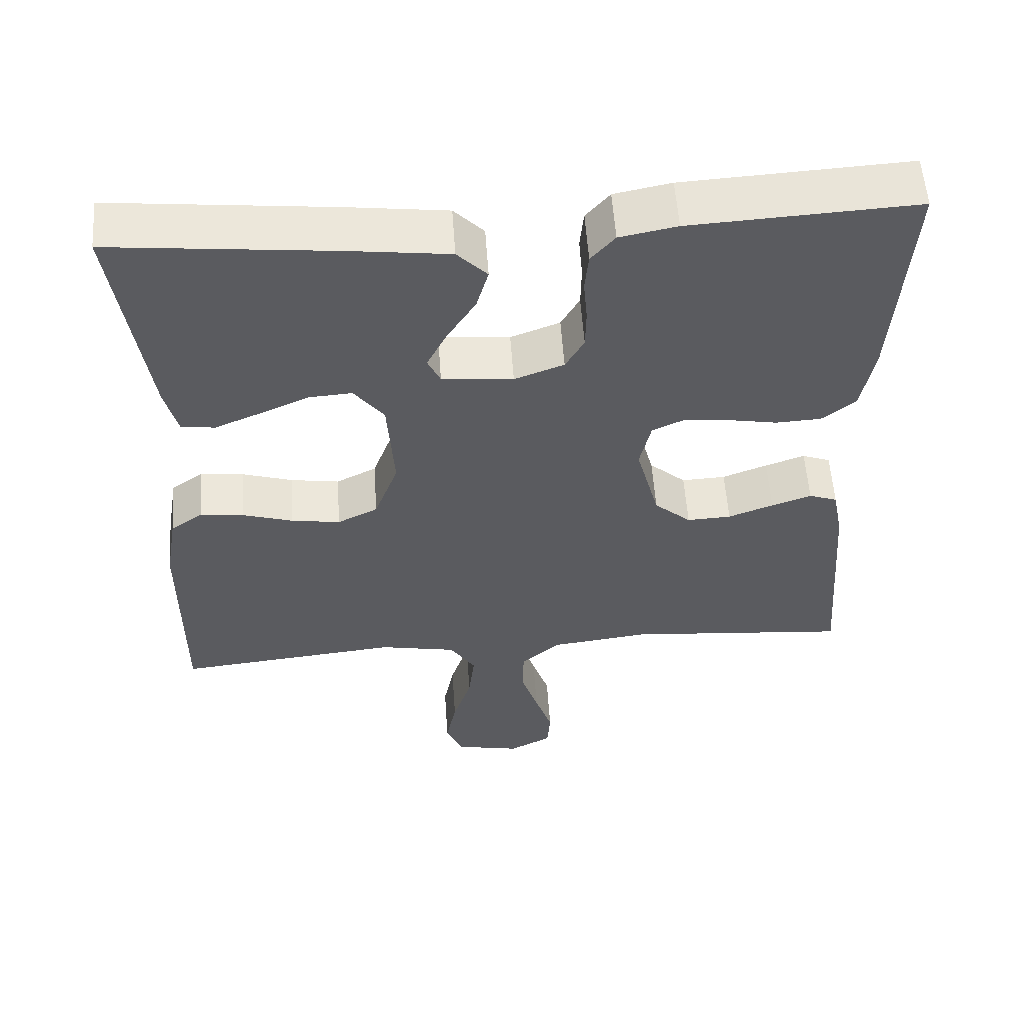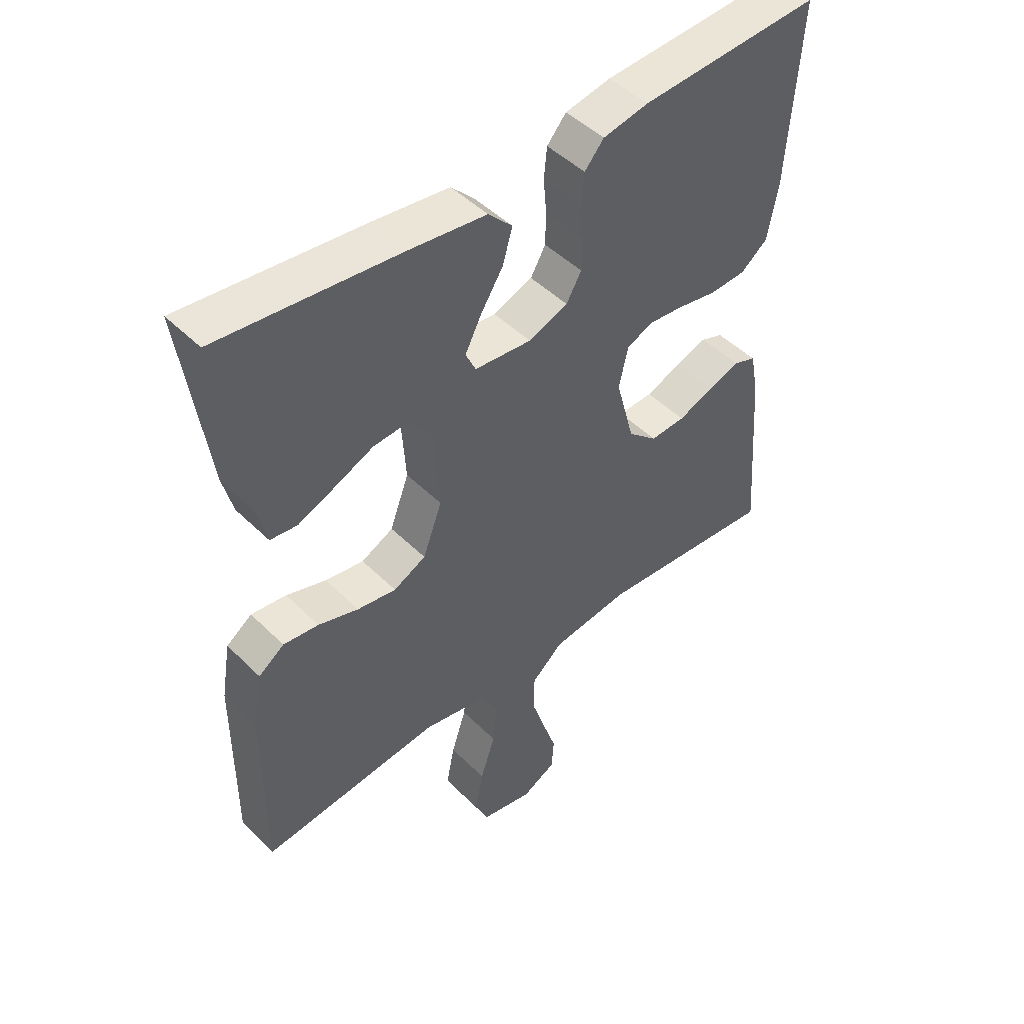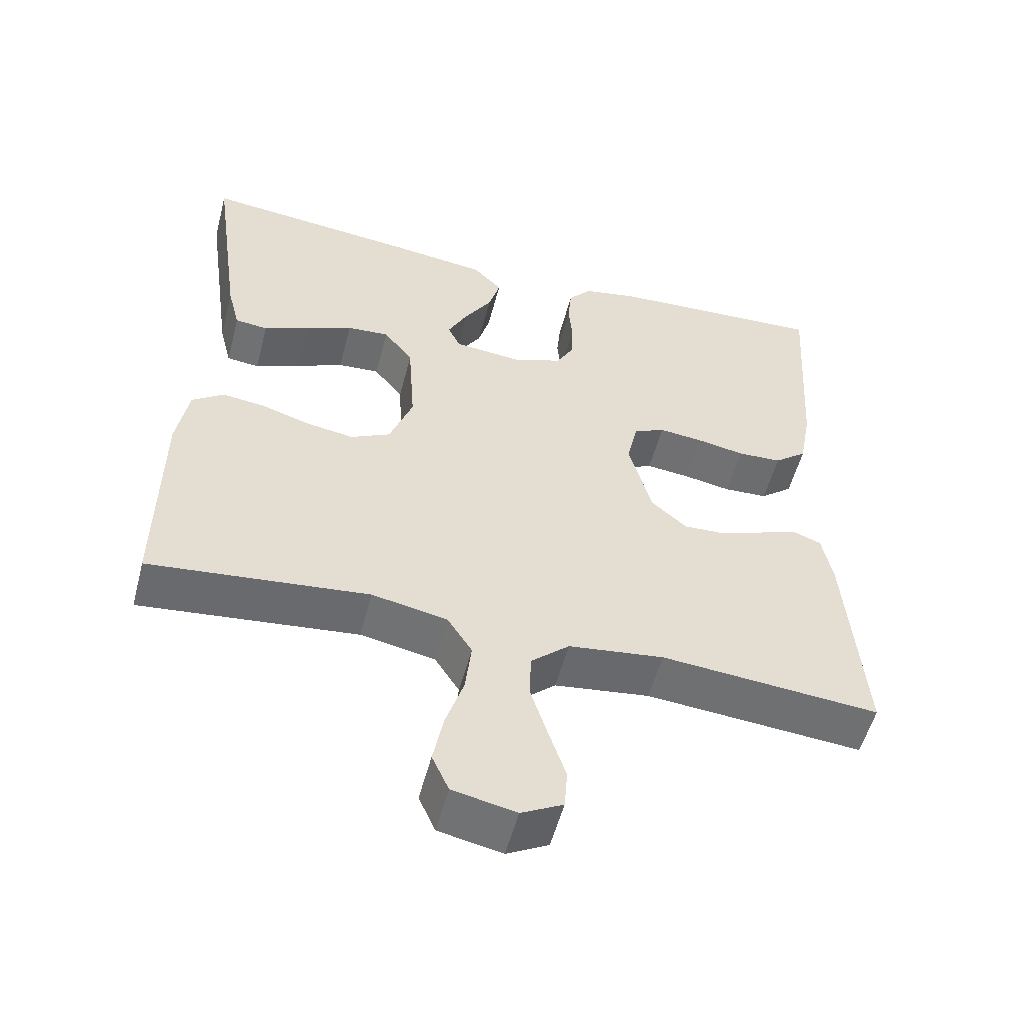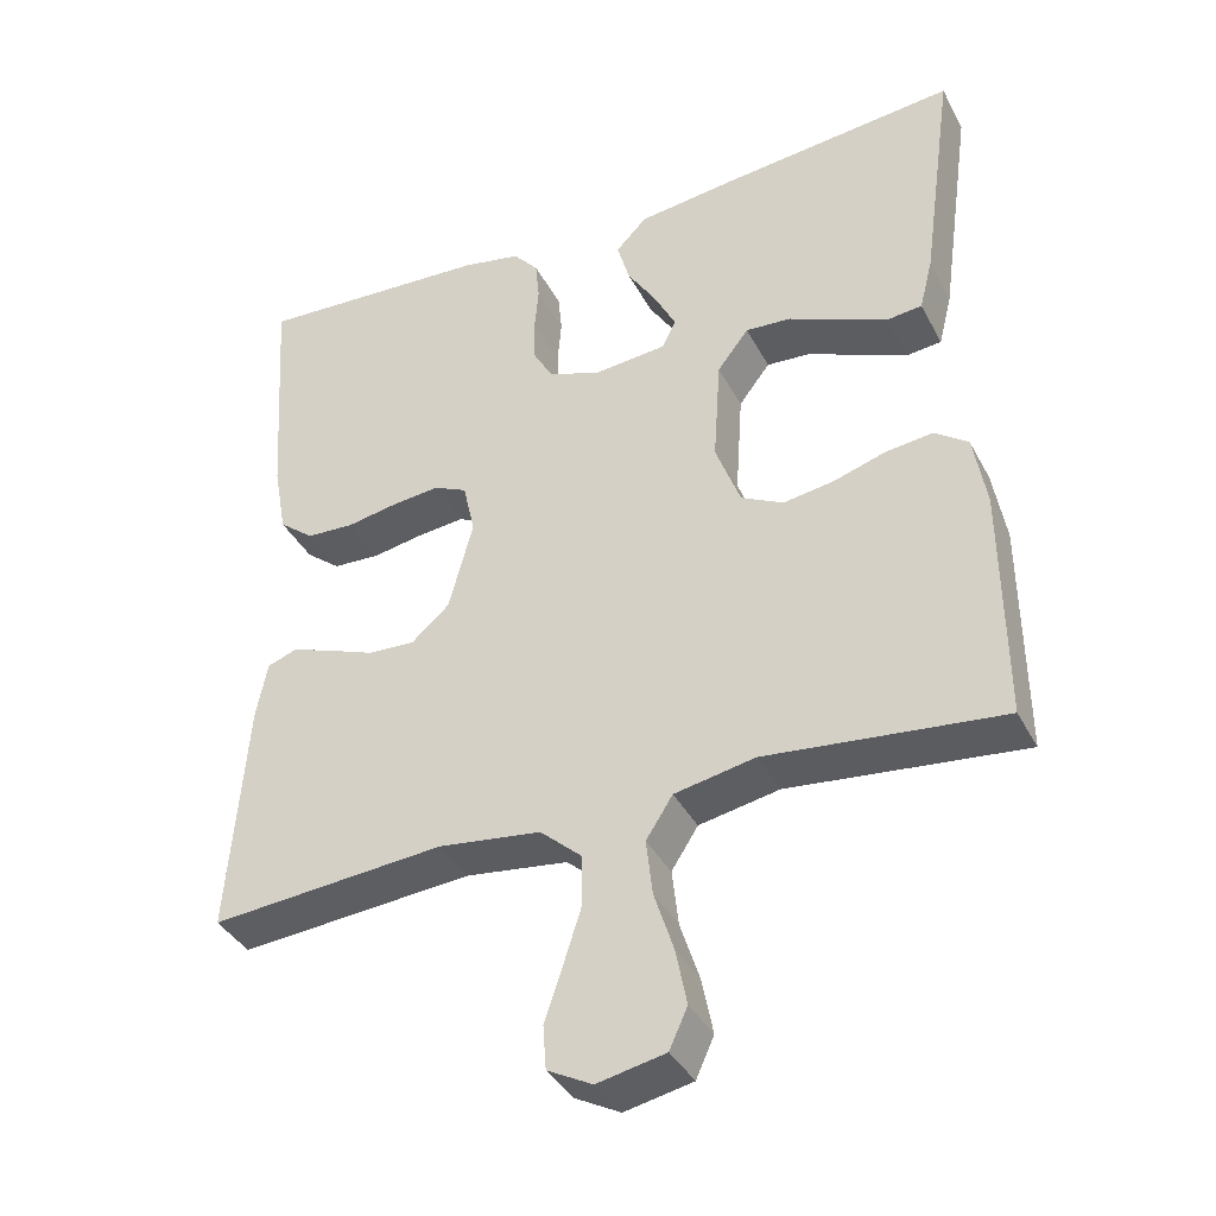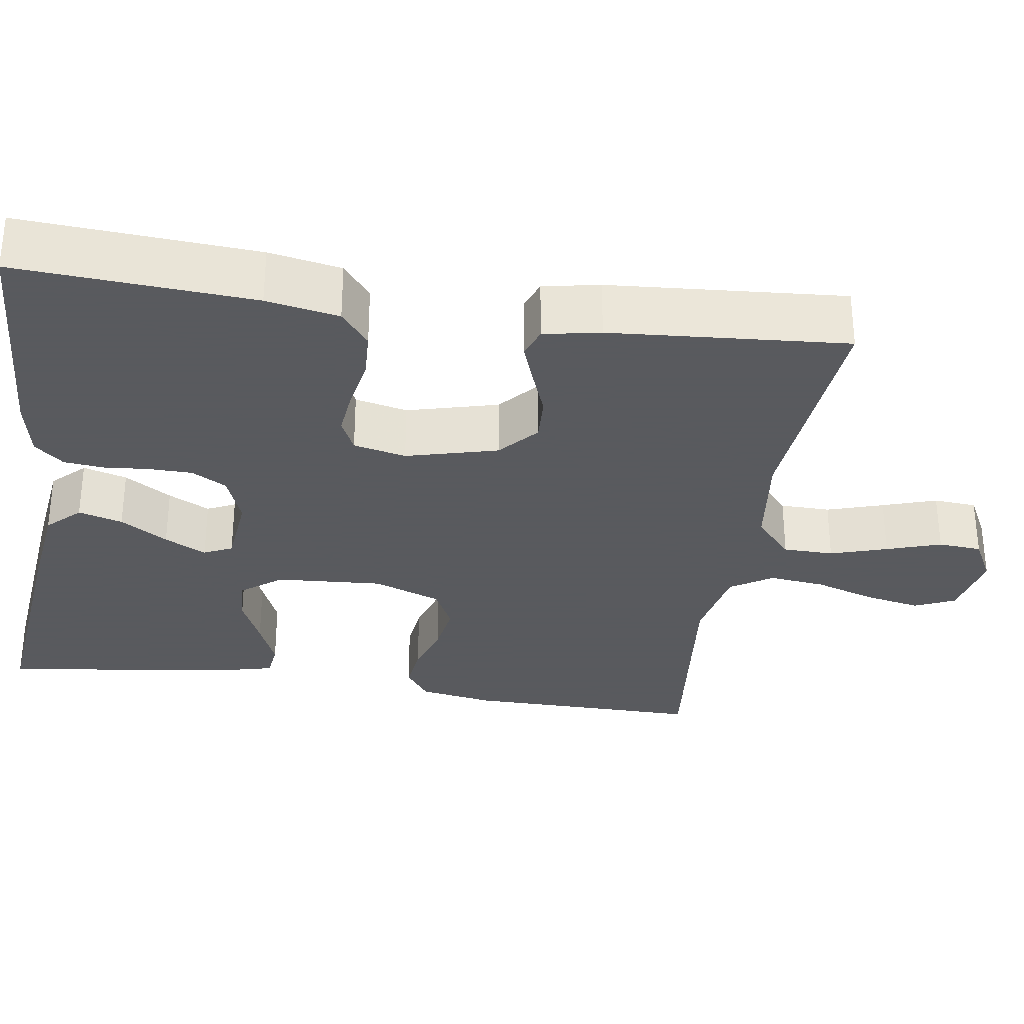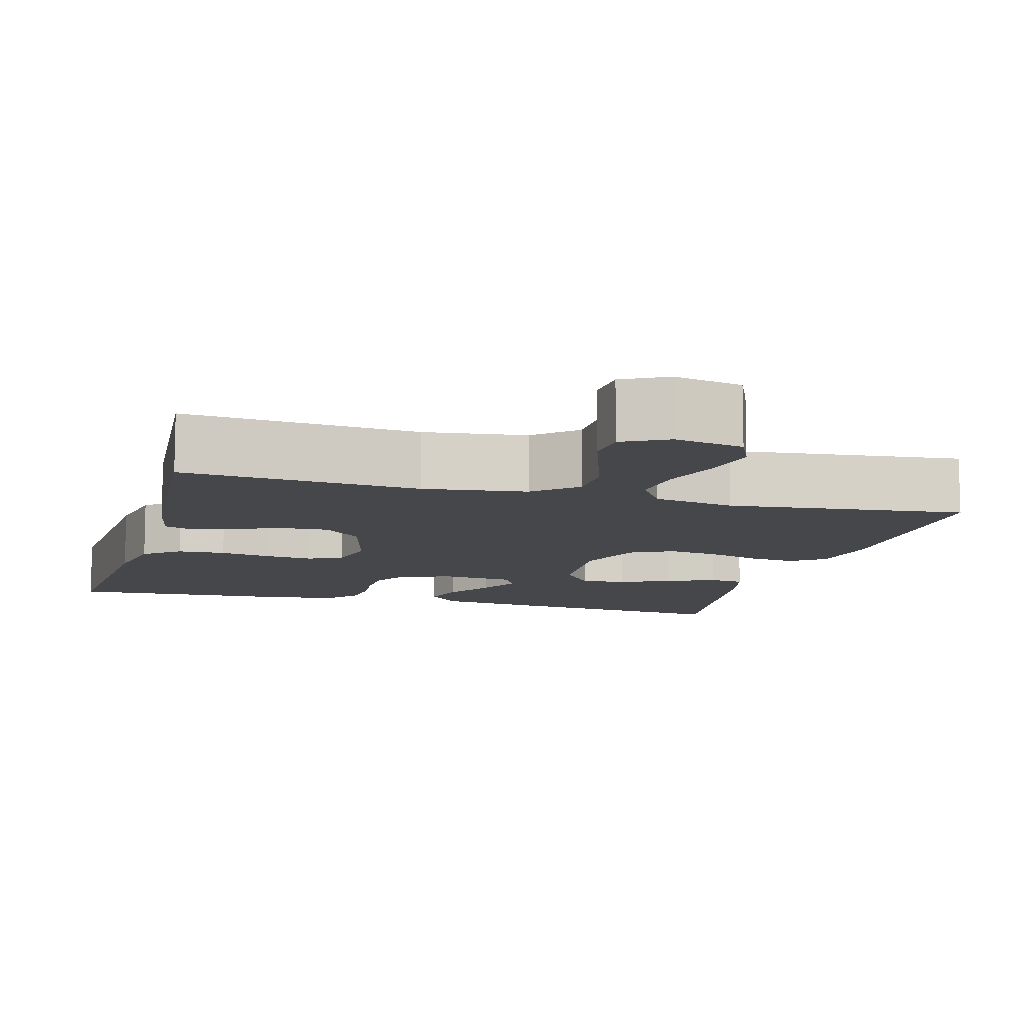
<metadata>
{"format":"obj","ext":"obj","renderer":"f3d","projection":"perspective","resolution":1024,"background":"white","views":[{"elev":56.1,"azim":-3.9,"up":"+Z"},{"elev":47.4,"azim":-42.1,"up":"+Z"},{"elev":-54.3,"azim":-14.6,"up":"+Z"},{"elev":-38.2,"azim":-154.7,"up":"+Z"},{"elev":-31.2,"azim":81.3,"up":"+Y"},{"elev":-10.2,"azim":164.6,"up":"+Y"}]}
</metadata>
<code>
v -0.5 0.07 -0.5
v -0.498 0.07 -0.2
v -0.482 0.07 -0.106
v -0.439 0.07 -0.075
v -0.38 0.07 -0.082
v -0.313 0.07 -0.103
v -0.248 0.07 -0.113
v -0.194 0.07 -0.086
v -0.162 0.07 0
v -0.171 0.07 0.135
v -0.211 0.07 0.187
v -0.269 0.07 0.183
v -0.334 0.07 0.154
v -0.396 0.07 0.128
v -0.441 0.07 0.133
v -0.458 0.07 0.2
v -0.5 0.07 0.5
v -0.2 0.07 0.469
v -0.071 0.07 0.453
v -0.031 0.07 0.412
v -0.047 0.07 0.356
v -0.085 0.07 0.296
v -0.112 0.07 0.243
v -0.095 0.07 0.207
v 0 0.07 0.198
v 0.066 0.07 0.223
v 0.091 0.07 0.267
v 0.092 0.07 0.322
v 0.087 0.07 0.38
v 0.092 0.07 0.431
v 0.124 0.07 0.468
v 0.2 0.07 0.483
v 0.5 0.07 0.5
v 0.48 0.07 0.2
v 0.463 0.07 0.108
v 0.418 0.07 0.072
v 0.357 0.07 0.069
v 0.291 0.07 0.081
v 0.231 0.07 0.087
v 0.188 0.07 0.067
v 0.173 0.07 0
v 0.204 0.07 -0.116
v 0.253 0.07 -0.159
v 0.312 0.07 -0.156
v 0.372 0.07 -0.133
v 0.425 0.07 -0.114
v 0.463 0.07 -0.128
v 0.477 0.07 -0.2
v 0.5 0.07 -0.5
v 0.2 0.07 -0.475
v 0.069 0.07 -0.492
v 0.016 0.07 -0.539
v 0.015 0.07 -0.603
v 0.038 0.07 -0.675
v 0.061 0.07 -0.744
v 0.057 0.07 -0.799
v 0 0.07 -0.829
v -0.087 0.07 -0.811
v -0.11 0.07 -0.76
v -0.096 0.07 -0.689
v -0.071 0.07 -0.612
v -0.063 0.07 -0.541
v -0.097 0.07 -0.488
v -0.2 0.07 -0.468
v -0.5 0 -0.5
v -0.498 0 -0.2
v -0.482 0 -0.106
v -0.439 0 -0.075
v -0.38 0 -0.082
v -0.313 0 -0.103
v -0.248 0 -0.113
v -0.194 0 -0.086
v -0.162 0 0
v -0.171 0 0.135
v -0.211 0 0.187
v -0.269 0 0.183
v -0.334 0 0.154
v -0.396 0 0.128
v -0.441 0 0.133
v -0.458 0 0.2
v -0.5 0 0.5
v -0.2 0 0.469
v -0.071 0 0.453
v -0.031 0 0.412
v -0.047 0 0.356
v -0.085 0 0.296
v -0.112 0 0.243
v -0.095 0 0.207
v 0 0 0.198
v 0.066 0 0.223
v 0.091 0 0.267
v 0.092 0 0.322
v 0.087 0 0.38
v 0.092 0 0.431
v 0.124 0 0.468
v 0.2 0 0.483
v 0.5 0 0.5
v 0.48 0 0.2
v 0.463 0 0.108
v 0.418 0 0.072
v 0.357 0 0.069
v 0.291 0 0.081
v 0.231 0 0.087
v 0.188 0 0.067
v 0.173 0 0
v 0.204 0 -0.116
v 0.253 0 -0.159
v 0.312 0 -0.156
v 0.372 0 -0.133
v 0.425 0 -0.114
v 0.463 0 -0.128
v 0.477 0 -0.2
v 0.5 0 -0.5
v 0.2 0 -0.475
v 0.069 0 -0.492
v 0.016 0 -0.539
v 0.015 0 -0.603
v 0.038 0 -0.675
v 0.061 0 -0.744
v 0.057 0 -0.799
v 0 0 -0.829
v -0.087 0 -0.811
v -0.11 0 -0.76
v -0.096 0 -0.689
v -0.071 0 -0.612
v -0.063 0 -0.541
v -0.097 0 -0.488
v -0.2 0 -0.468
f 59 60 61
f 58 59 61
f 57 58 61
f 56 57 61
f 55 56 61
f 54 55 61
f 53 54 61 62
f 52 53 62 63
f 48 49 50
f 47 48 50
f 46 47 50
f 45 46 50
f 44 45 50
f 43 44 50 51
f 51 52 63
f 43 51 63
f 42 43 63
f 36 37 38
f 35 36 38
f 34 35 38
f 33 34 38
f 32 33 38
f 31 32 38
f 30 31 38
f 29 30 38
f 28 29 38
f 27 28 38 39
f 26 27 39 40
f 20 21 22
f 19 20 22
f 18 19 22
f 17 18 22
f 16 17 22
f 15 16 22
f 14 15 22
f 13 14 22
f 12 13 22
f 11 12 22 23
f 10 11 23 24
f 4 5 6
f 3 4 6
f 2 3 6
f 1 2 6
f 64 1 6
f 64 6 7
f 64 7 8
f 63 64 8
f 42 63 8
f 41 42 8
f 41 8 9
f 40 41 9
f 26 40 9
f 25 26 9
f 9 10 24 25
f 125 124 123
f 125 123 122
f 125 122 121
f 125 121 120
f 125 120 119
f 125 119 118
f 126 125 118 117
f 127 126 117 116
f 114 113 112
f 114 112 111
f 114 111 110
f 114 110 109
f 114 109 108
f 115 114 108 107
f 127 116 115
f 127 115 107
f 127 107 106
f 102 101 100
f 102 100 99
f 102 99 98
f 102 98 97
f 102 97 96
f 102 96 95
f 102 95 94
f 102 94 93
f 102 93 92
f 103 102 92 91
f 104 103 91 90
f 86 85 84
f 86 84 83
f 86 83 82
f 86 82 81
f 86 81 80
f 86 80 79
f 86 79 78
f 86 78 77
f 86 77 76
f 87 86 76 75
f 88 87 75 74
f 70 69 68
f 70 68 67
f 70 67 66
f 70 66 65
f 70 65 128
f 71 70 128
f 72 71 128
f 72 128 127
f 72 127 106
f 72 106 105
f 73 72 105
f 73 105 104
f 73 104 90
f 73 90 89
f 89 88 74 73
f 1 65 66 2
f 2 66 67 3
f 3 67 68 4
f 4 68 69 5
f 5 69 70 6
f 6 70 71 7
f 7 71 72 8
f 8 72 73 9
f 9 73 74 10
f 10 74 75 11
f 11 75 76 12
f 12 76 77 13
f 13 77 78 14
f 14 78 79 15
f 15 79 80 16
f 16 80 81 17
f 17 81 82 18
f 18 82 83 19
f 19 83 84 20
f 20 84 85 21
f 21 85 86 22
f 22 86 87 23
f 23 87 88 24
f 24 88 89 25
f 25 89 90 26
f 26 90 91 27
f 27 91 92 28
f 28 92 93 29
f 29 93 94 30
f 30 94 95 31
f 31 95 96 32
f 32 96 97 33
f 33 97 98 34
f 34 98 99 35
f 35 99 100 36
f 36 100 101 37
f 37 101 102 38
f 38 102 103 39
f 39 103 104 40
f 40 104 105 41
f 41 105 106 42
f 42 106 107 43
f 43 107 108 44
f 44 108 109 45
f 45 109 110 46
f 46 110 111 47
f 47 111 112 48
f 48 112 113 49
f 49 113 114 50
f 50 114 115 51
f 51 115 116 52
f 52 116 117 53
f 53 117 118 54
f 54 118 119 55
f 55 119 120 56
f 56 120 121 57
f 57 121 122 58
f 58 122 123 59
f 59 123 124 60
f 60 124 125 61
f 61 125 126 62
f 62 126 127 63
f 63 127 128 64
f 64 128 65 1

</code>
